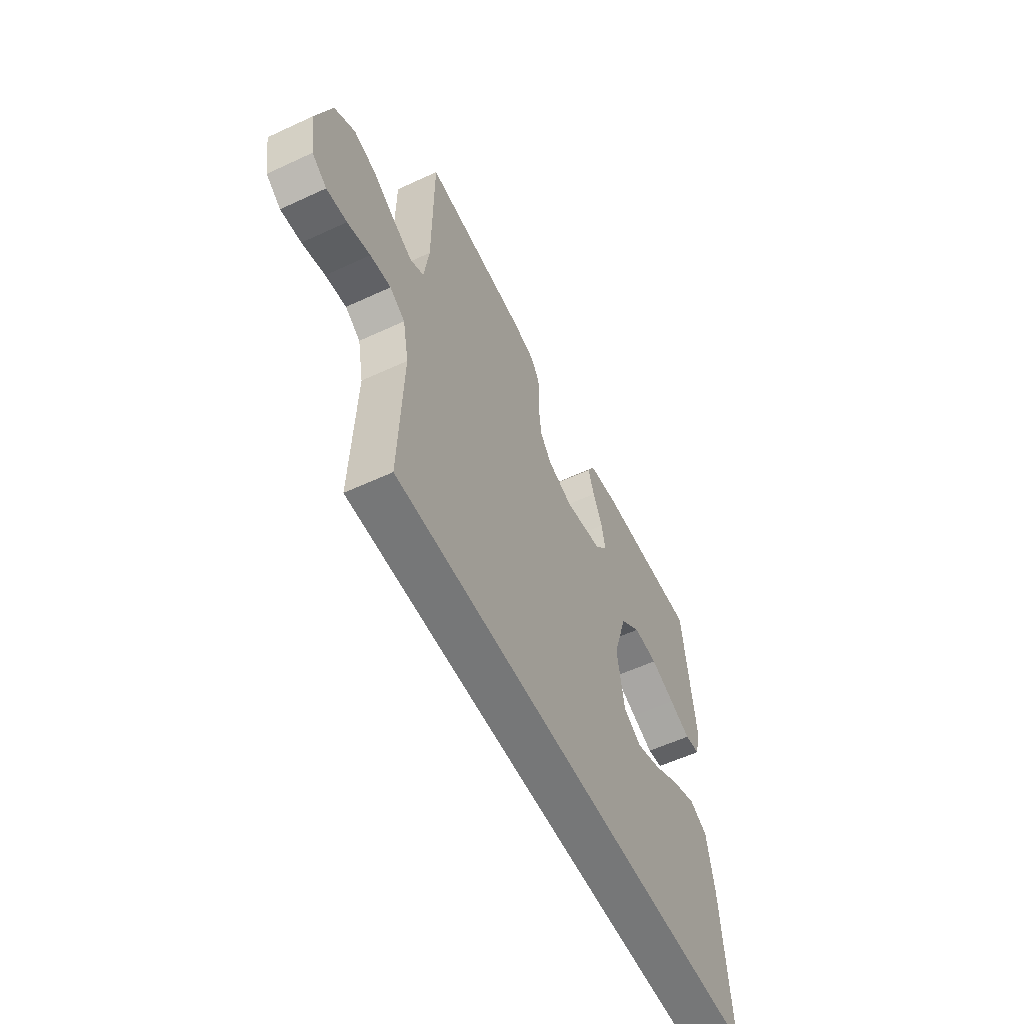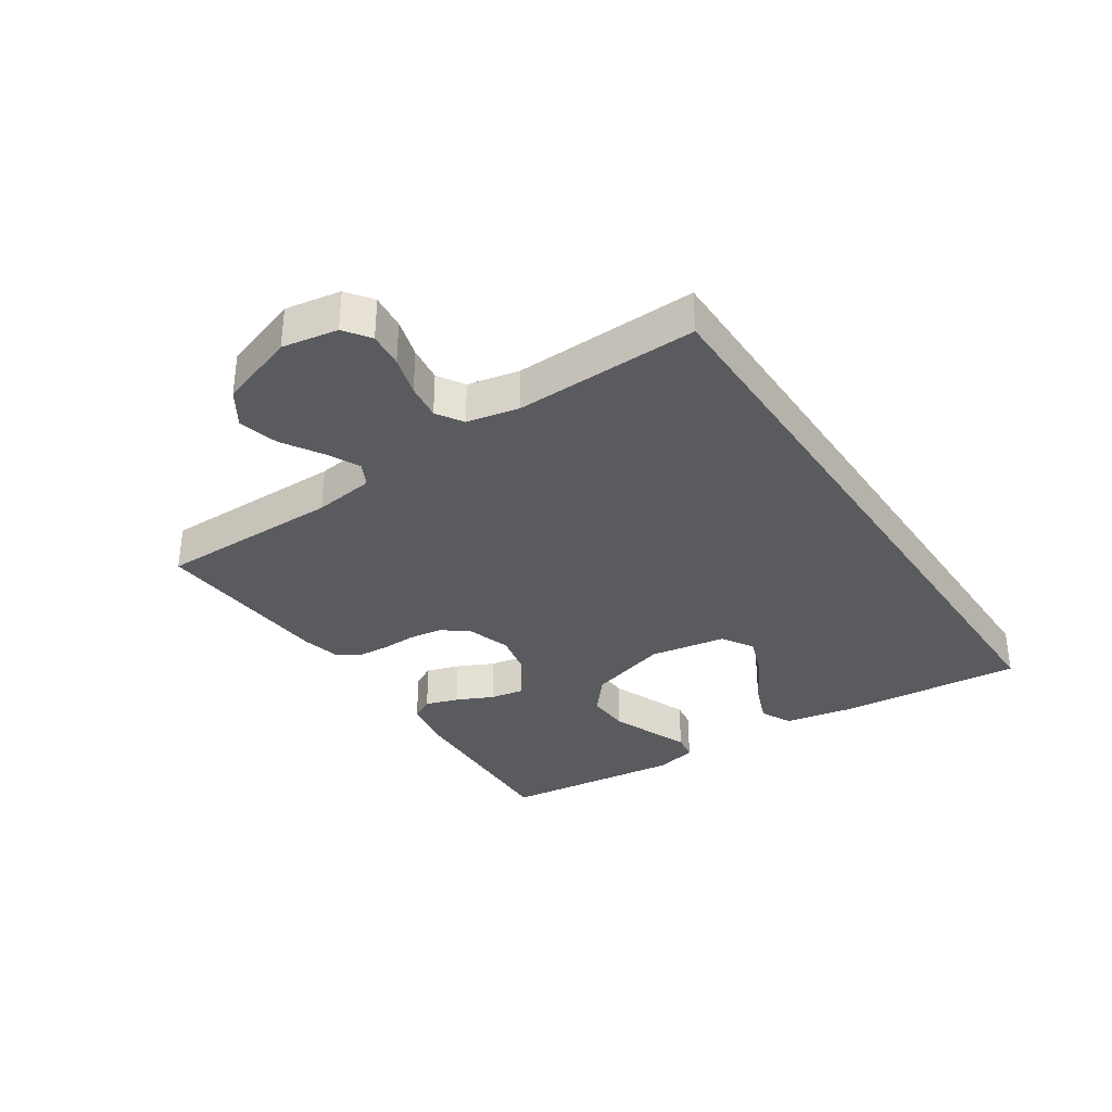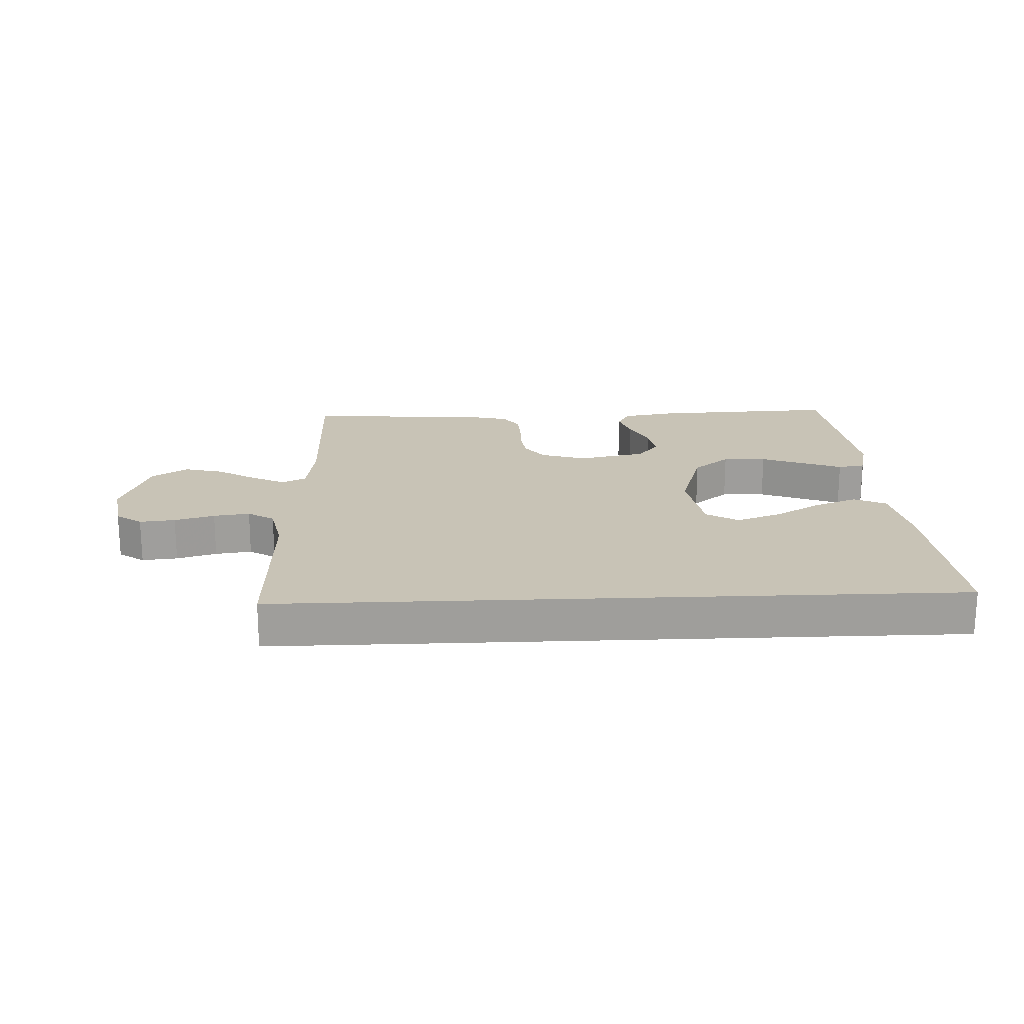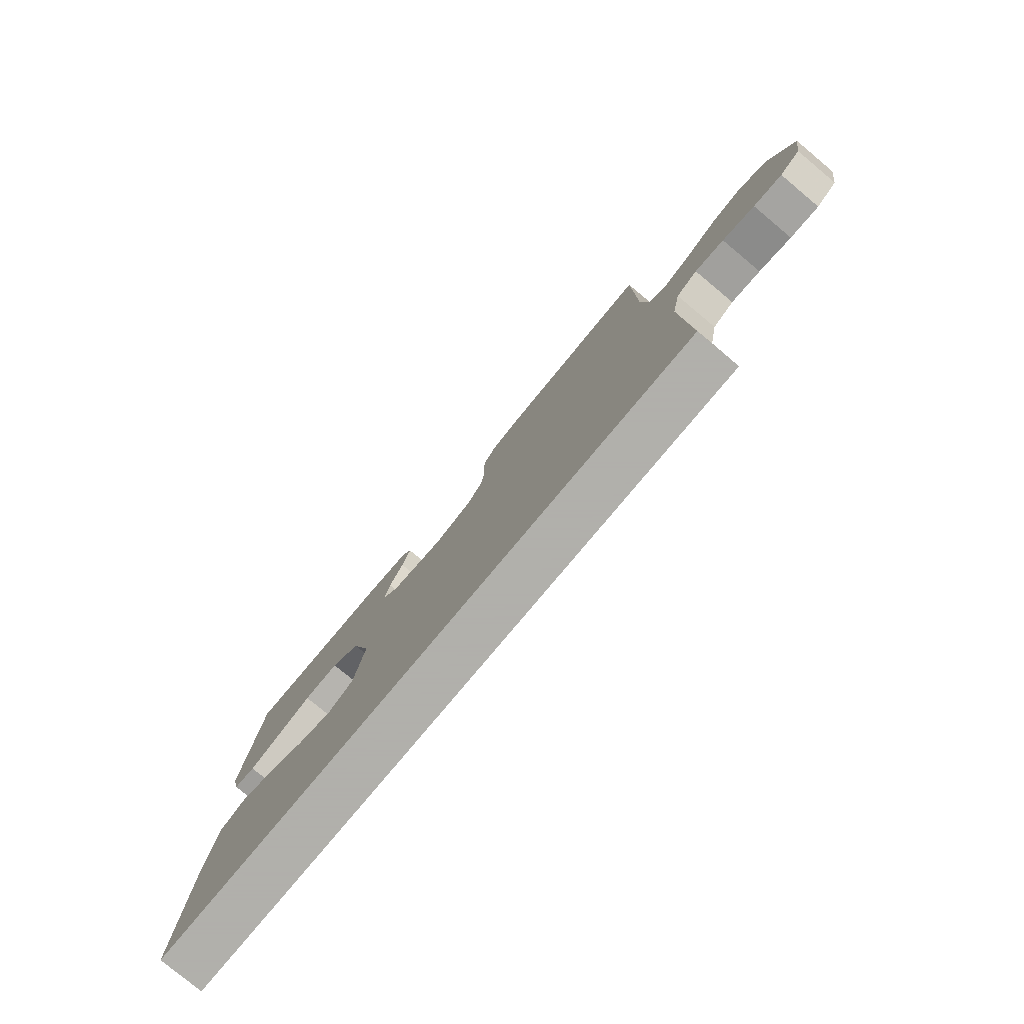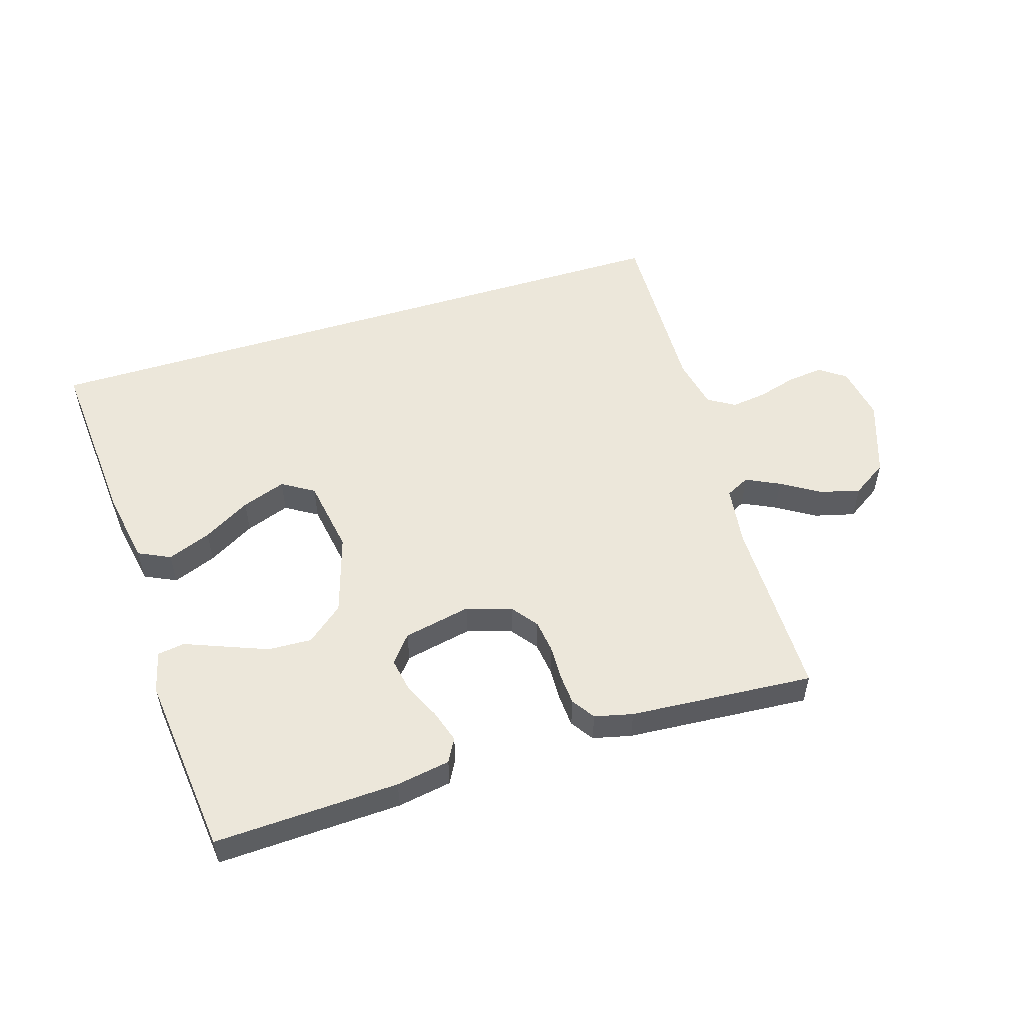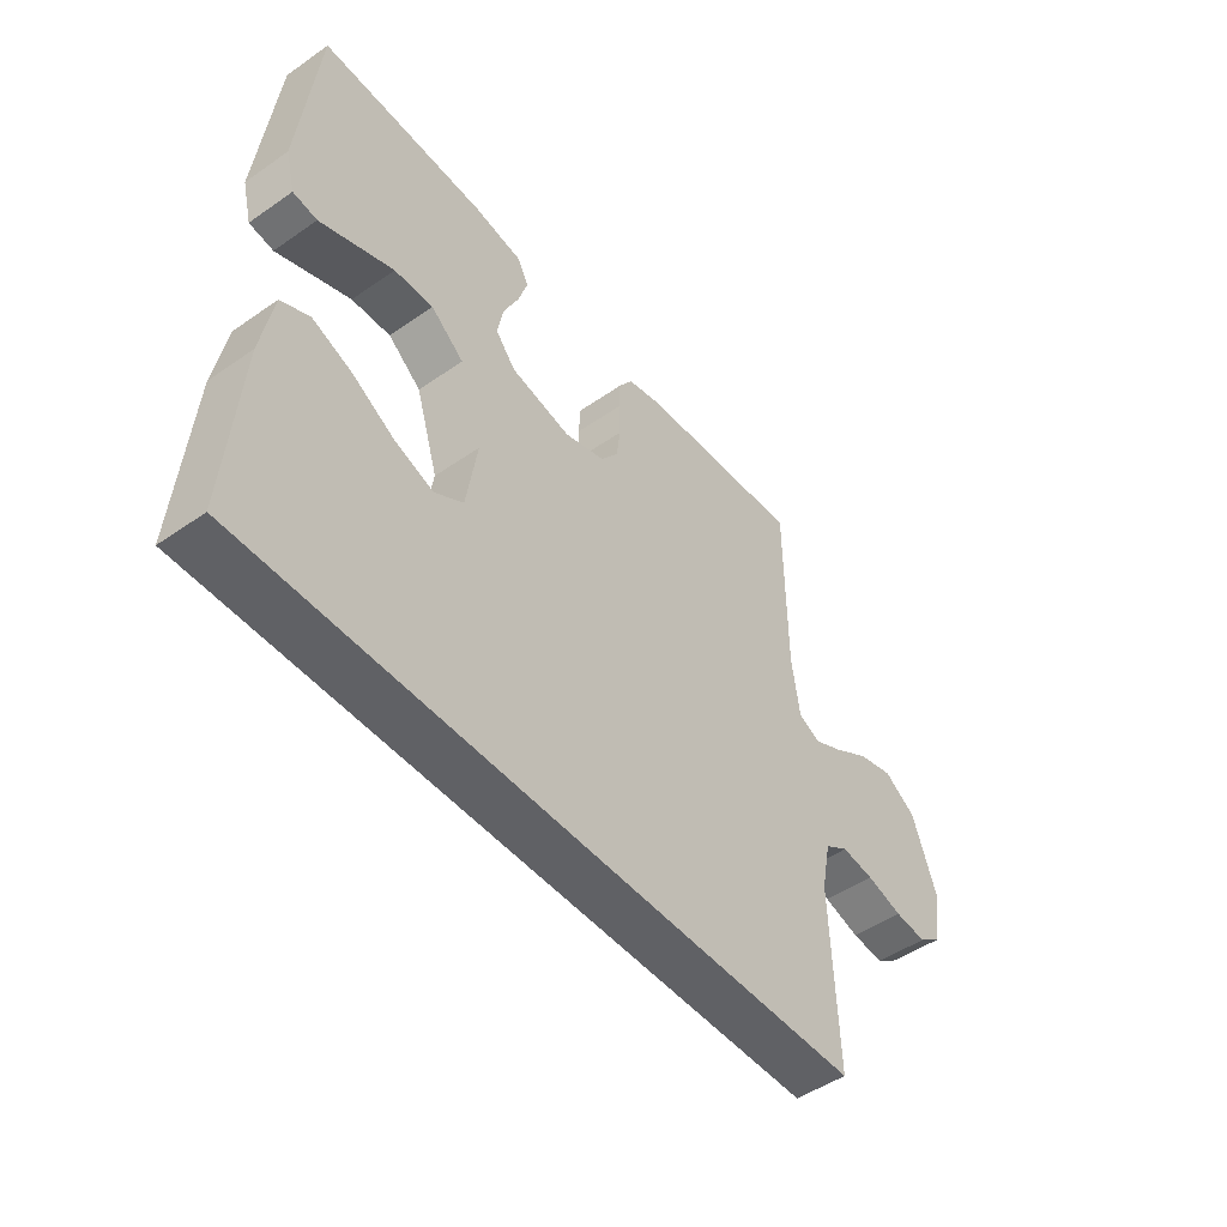
<metadata>
{"format":"obj","ext":"obj","renderer":"f3d","projection":"perspective","resolution":1024,"background":"white","views":[{"elev":-57.0,"azim":115.8,"up":"+Z"},{"elev":-33.4,"azim":123.4,"up":"+Y"},{"elev":19.5,"azim":177.5,"up":"+Y"},{"elev":-78.4,"azim":50.2,"up":"+Z"},{"elev":52.9,"azim":-17.4,"up":"+Y"},{"elev":-48.7,"azim":-52.2,"up":"+Z"}]}
</metadata>
<code>
v -0.554 0.07 -0.5
v -0.531 0.07 -0.2
v -0.51 0.07 -0.083
v -0.458 0.07 -0.058
v -0.387 0.07 -0.086
v -0.31 0.07 -0.131
v -0.238 0.07 -0.157
v -0.186 0.07 -0.125
v -0.166 0.07 0
v -0.207 0.07 0.132
v -0.267 0.07 0.181
v -0.338 0.07 0.178
v -0.409 0.07 0.15
v -0.472 0.07 0.125
v -0.516 0.07 0.132
v -0.533 0.07 0.2
v -0.5 0.07 0.5
v -0.2 0.07 0.488
v -0.112 0.07 0.473
v -0.091 0.07 0.435
v -0.108 0.07 0.381
v -0.136 0.07 0.321
v -0.146 0.07 0.265
v -0.11 0.07 0.221
v 0 0.07 0.198
v 0.073 0.07 0.221
v 0.105 0.07 0.264
v 0.112 0.07 0.318
v 0.11 0.07 0.375
v 0.113 0.07 0.426
v 0.138 0.07 0.463
v 0.2 0.07 0.478
v 0.5 0.07 0.5
v 0.502 0.07 0.2
v 0.516 0.07 0.101
v 0.555 0.07 0.081
v 0.61 0.07 0.108
v 0.673 0.07 0.147
v 0.738 0.07 0.164
v 0.796 0.07 0.126
v 0.84 0.07 0
v 0.825 0.07 -0.091
v 0.783 0.07 -0.121
v 0.725 0.07 -0.115
v 0.66 0.07 -0.096
v 0.601 0.07 -0.088
v 0.558 0.07 -0.115
v 0.541 0.07 -0.2
v 0.552 0.07 -0.5
v -0.554 0 -0.5
v -0.531 0 -0.2
v -0.51 0 -0.083
v -0.458 0 -0.058
v -0.387 0 -0.086
v -0.31 0 -0.131
v -0.238 0 -0.157
v -0.186 0 -0.125
v -0.166 0 0
v -0.207 0 0.132
v -0.267 0 0.181
v -0.338 0 0.178
v -0.409 0 0.15
v -0.472 0 0.125
v -0.516 0 0.132
v -0.533 0 0.2
v -0.5 0 0.5
v -0.2 0 0.488
v -0.112 0 0.473
v -0.091 0 0.435
v -0.108 0 0.381
v -0.136 0 0.321
v -0.146 0 0.265
v -0.11 0 0.221
v 0 0 0.198
v 0.073 0 0.221
v 0.105 0 0.264
v 0.112 0 0.318
v 0.11 0 0.375
v 0.113 0 0.426
v 0.138 0 0.463
v 0.2 0 0.478
v 0.5 0 0.5
v 0.502 0 0.2
v 0.516 0 0.101
v 0.555 0 0.081
v 0.61 0 0.108
v 0.673 0 0.147
v 0.738 0 0.164
v 0.796 0 0.126
v 0.84 0 0
v 0.825 0 -0.091
v 0.783 0 -0.121
v 0.725 0 -0.115
v 0.66 0 -0.096
v 0.601 0 -0.088
v 0.558 0 -0.115
v 0.541 0 -0.2
v 0.552 0 -0.5
f 48 49 1 2
f 47 48 2
f 46 47 2
f 43 44 45
f 42 43 45
f 41 42 45
f 40 41 45
f 39 40 45
f 38 39 45
f 37 38 45
f 36 37 45 46
f 35 36 46
f 32 33 34
f 31 32 34
f 30 31 34
f 29 30 34
f 28 29 34
f 27 28 34 35
f 26 27 35 46
f 20 21 22
f 19 20 22
f 18 19 22
f 17 18 22
f 16 17 22
f 15 16 22
f 14 15 22
f 13 14 22
f 12 13 22 23
f 11 12 23 24
f 4 5 6
f 3 4 6
f 2 3 6
f 2 6 7
f 46 2 7
f 25 26 46
f 24 25 46
f 11 24 46
f 10 11 46
f 9 10 46
f 8 9 46
f 7 8 46
f 51 50 98 97
f 51 97 96
f 51 96 95
f 94 93 92
f 94 92 91
f 94 91 90
f 94 90 89
f 94 89 88
f 94 88 87
f 94 87 86
f 95 94 86 85
f 95 85 84
f 83 82 81
f 83 81 80
f 83 80 79
f 83 79 78
f 83 78 77
f 84 83 77 76
f 95 84 76 75
f 71 70 69
f 71 69 68
f 71 68 67
f 71 67 66
f 71 66 65
f 71 65 64
f 71 64 63
f 71 63 62
f 72 71 62 61
f 73 72 61 60
f 55 54 53
f 55 53 52
f 55 52 51
f 56 55 51
f 56 51 95
f 95 75 74
f 95 74 73
f 95 73 60
f 95 60 59
f 95 59 58
f 95 58 57
f 95 57 56
f 1 50 51 2
f 2 51 52 3
f 3 52 53 4
f 4 53 54 5
f 5 54 55 6
f 6 55 56 7
f 7 56 57 8
f 8 57 58 9
f 9 58 59 10
f 10 59 60 11
f 11 60 61 12
f 12 61 62 13
f 13 62 63 14
f 14 63 64 15
f 15 64 65 16
f 16 65 66 17
f 17 66 67 18
f 18 67 68 19
f 19 68 69 20
f 20 69 70 21
f 21 70 71 22
f 22 71 72 23
f 23 72 73 24
f 24 73 74 25
f 25 74 75 26
f 26 75 76 27
f 27 76 77 28
f 28 77 78 29
f 29 78 79 30
f 30 79 80 31
f 31 80 81 32
f 32 81 82 33
f 33 82 83 34
f 34 83 84 35
f 35 84 85 36
f 36 85 86 37
f 37 86 87 38
f 38 87 88 39
f 39 88 89 40
f 40 89 90 41
f 41 90 91 42
f 42 91 92 43
f 43 92 93 44
f 44 93 94 45
f 45 94 95 46
f 46 95 96 47
f 47 96 97 48
f 48 97 98 49
f 49 98 50 1

</code>
